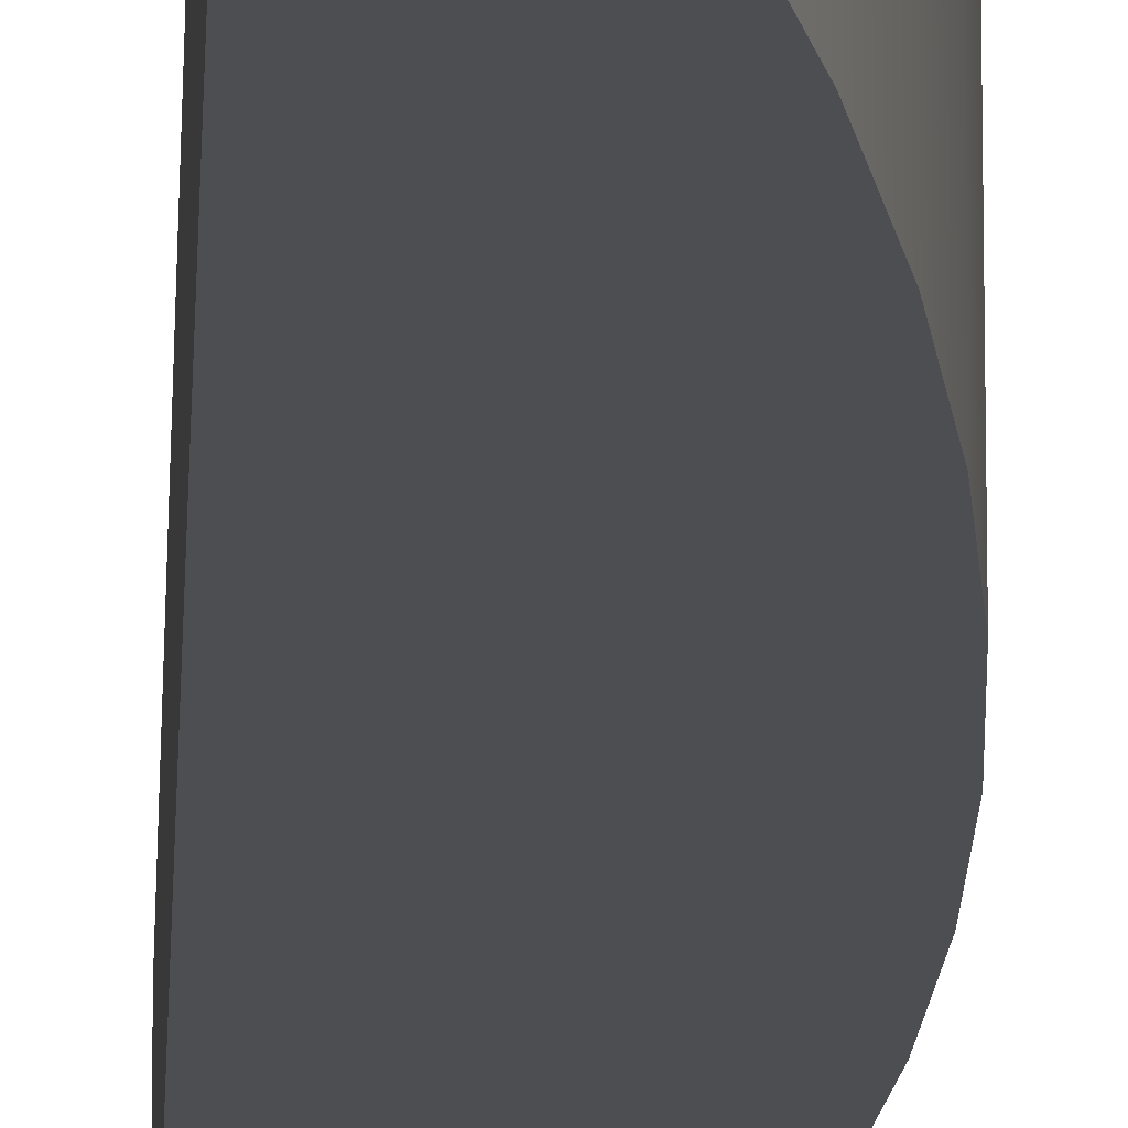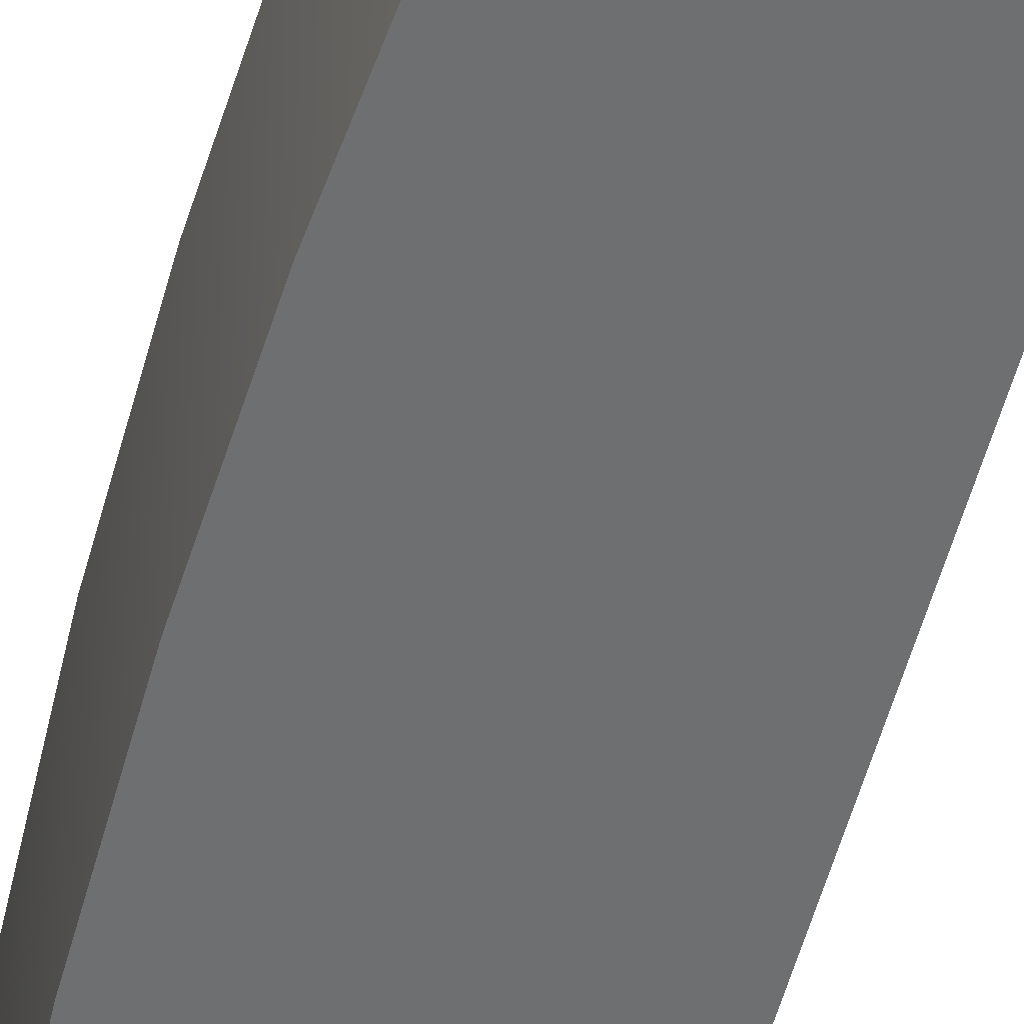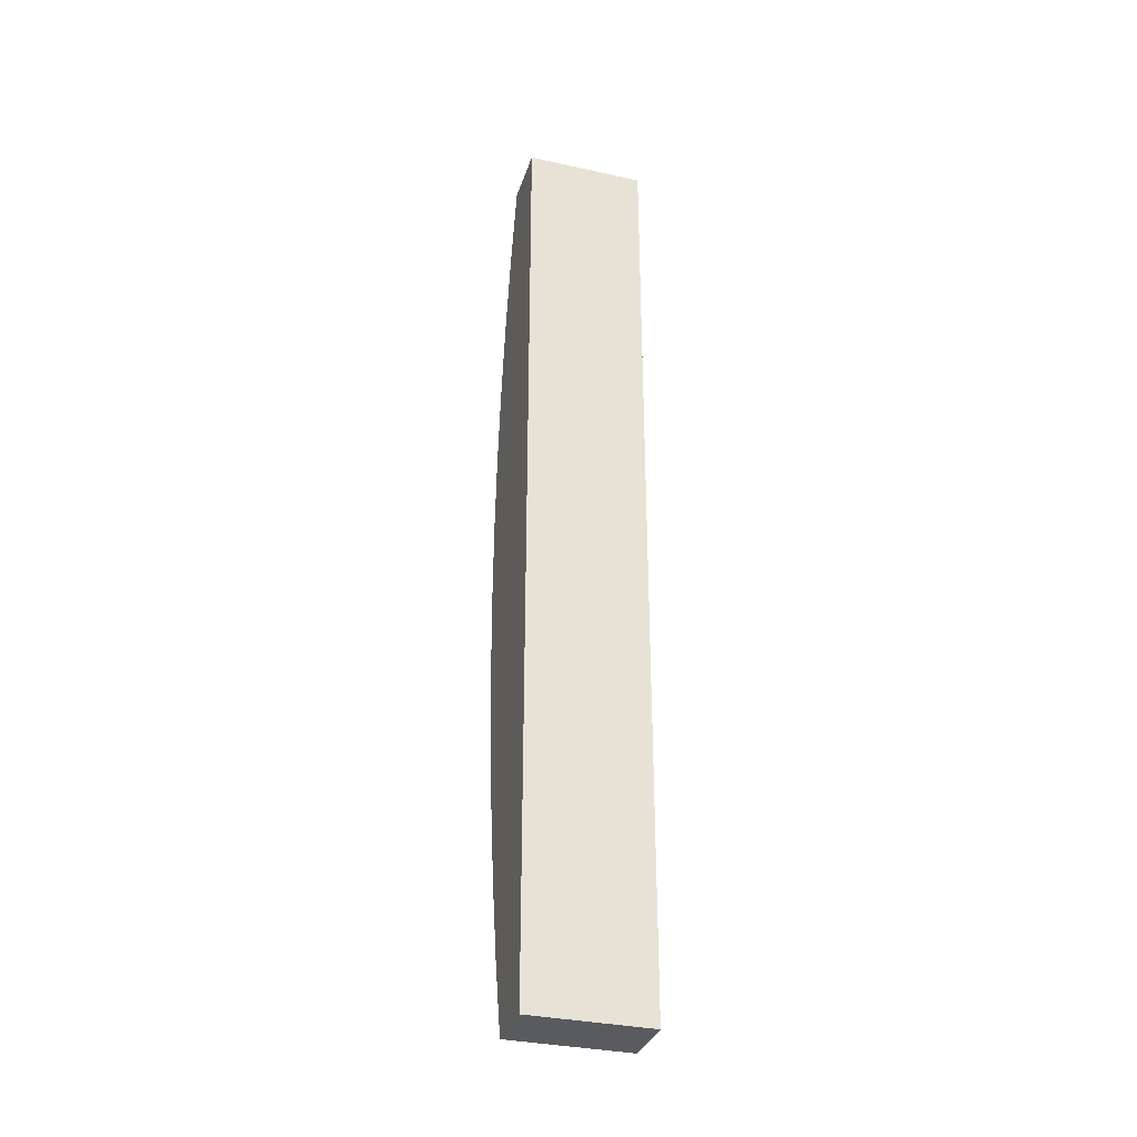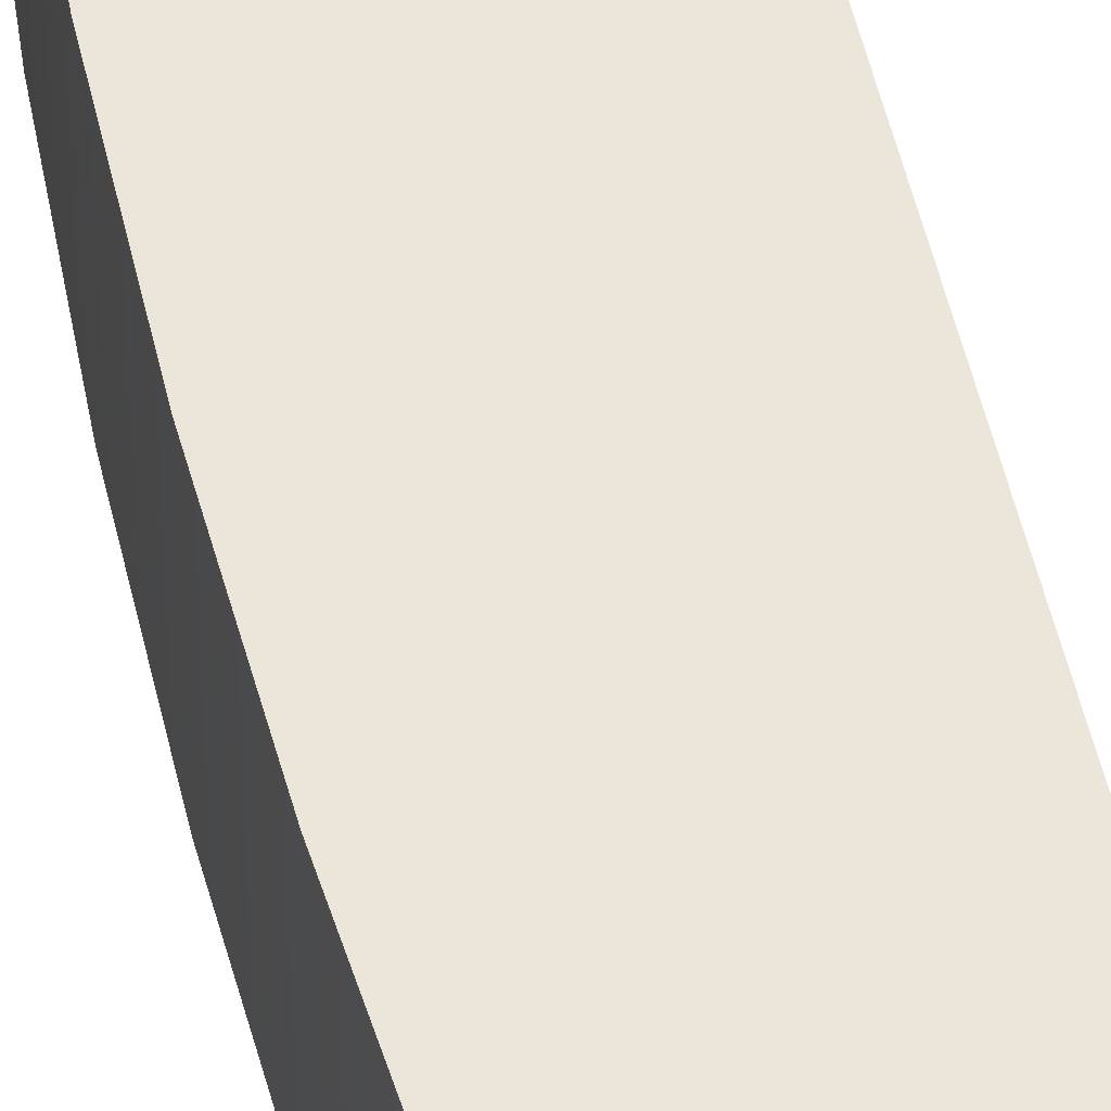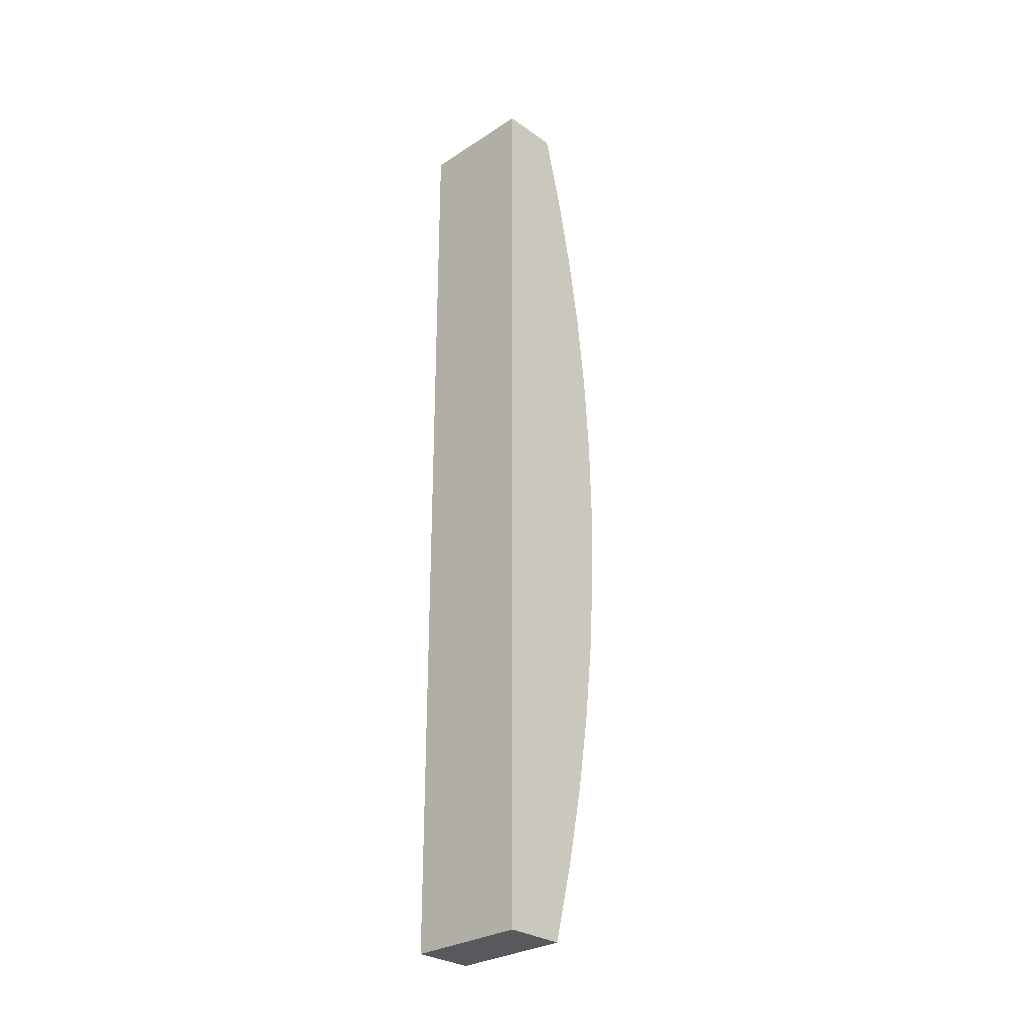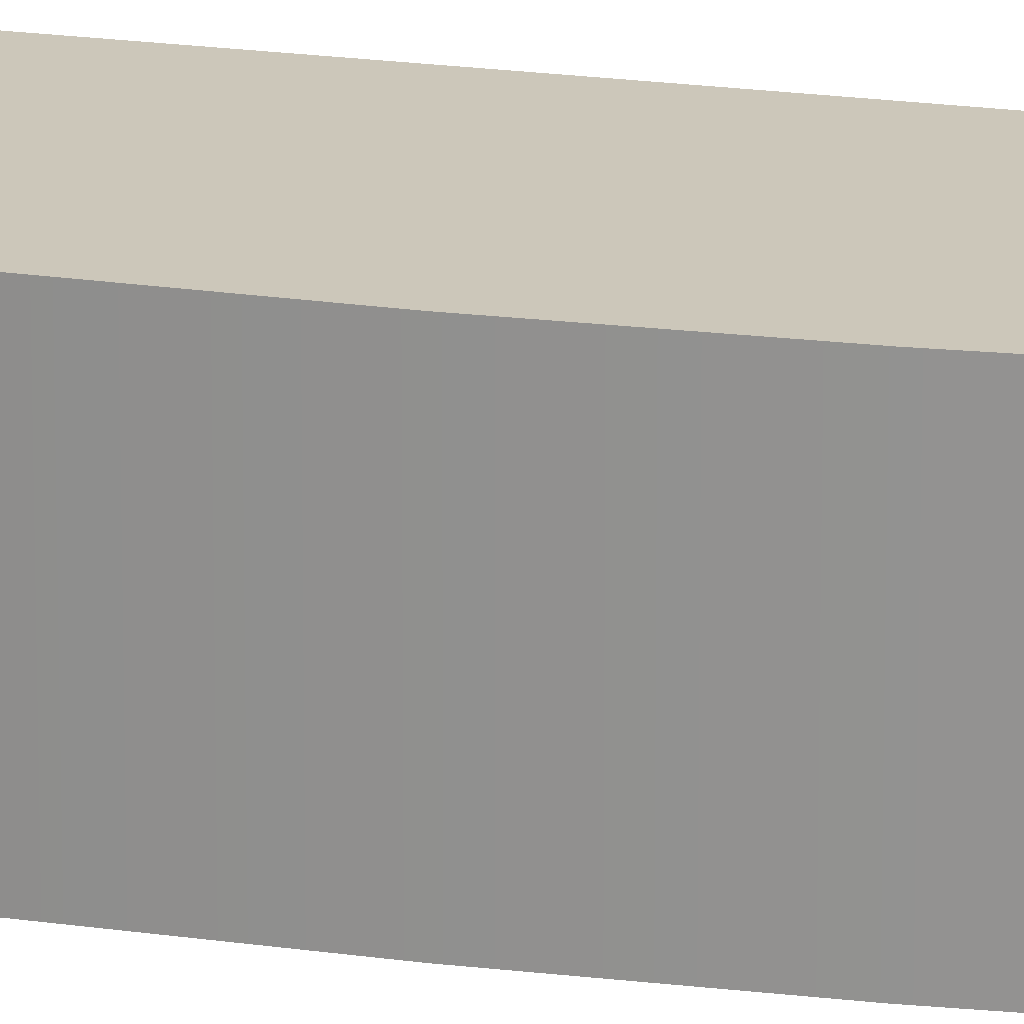
<metadata>
{"format":"obj","ext":"obj","renderer":"f3d","projection":"perspective","resolution":1024,"background":"white","views":[{"elev":-17.0,"azim":177.6,"up":"+Y"},{"elev":-54.5,"azim":-15.6,"up":"+Y"},{"elev":-33.5,"azim":73.2,"up":"+Z"},{"elev":55.2,"azim":-13.9,"up":"+Y"},{"elev":-29.2,"azim":133.9,"up":"+Z"},{"elev":21.4,"azim":-76.5,"up":"+Y"}]}
</metadata>
<code>
v 0 0 -30.48
v -1.905 0 -30.48
v -1.905 3.81 -30.48
v 0 3.81 -30.48
v 0 0 0
v 0 0 -30.48
v 0 3.81 -30.48
v 0 3.81 0
v -1.905 0 0
v 0 0 0
v 0 3.81 0
v -1.905 3.81 0
v -1.905 0 -30.48
v -2.523 0 -27.99
v -3.031 0 -25.47
v -3.427 0 -22.93
v -3.71 0 -20.37
v -3.88 0 -17.81
v -3.937 0 -15.24
v -3.88 0 -12.67
v -3.71 0 -10.11
v -3.427 0 -7.553
v -3.031 0 -5.013
v -2.523 0 -2.494
v -1.905 0 0
v -1.905 3.81 0
v -2.523 3.81 -2.494
v -3.031 3.81 -5.013
v -3.427 3.81 -7.553
v -3.71 3.81 -10.11
v -3.88 3.81 -12.67
v -3.937 3.81 -15.24
v -3.88 3.81 -17.81
v -3.71 3.81 -20.37
v -3.427 3.81 -22.93
v -3.031 3.81 -25.47
v -2.523 3.81 -27.99
v -1.905 3.81 -30.48
v -1.905 3.81 -30.48
v -2.523 3.81 -27.99
v -3.031 3.81 -25.47
v -3.427 3.81 -22.93
v -3.71 3.81 -20.37
v -3.88 3.81 -17.81
v -3.937 3.81 -15.24
v -3.88 3.81 -12.67
v -3.71 3.81 -10.11
v -3.427 3.81 -7.553
v -3.031 3.81 -5.013
v -2.523 3.81 -2.494
v -1.905 3.81 0
v 0 3.81 0
v 0 3.81 -30.48
v -1.905 0 0
v -2.523 0 -2.494
v -3.031 0 -5.013
v -3.427 0 -7.553
v -3.71 0 -10.11
v -3.88 0 -12.67
v -3.937 0 -15.24
v -3.88 0 -17.81
v -3.71 0 -20.37
v -3.427 0 -22.93
v -3.031 0 -25.47
v -2.523 0 -27.99
v -1.905 0 -30.48
v 0 0 -30.48
v 0 0 0
g dfdd123e-e2be-11ea-abdc-54bf646e7e1f
f 1 2 4
f 4 2 3
g dfde9908-e2be-11ea-9ab5-54bf646e7e1f
f 5 6 8
f 8 6 7
g dfdff8a4-e2be-11ea-87da-54bf646e7e1f
f 9 10 12
f 12 10 11
g dfe1a66e-e2be-11ea-972c-54bf646e7e1f
f 38 13 37
f 37 13 14
f 37 14 36
f 36 14 15
f 36 15 35
f 35 15 16
f 35 16 34
f 34 16 17
f 34 17 33
f 33 17 18
f 33 18 32
f 32 18 19
f 32 19 31
f 31 19 20
f 31 20 30
f 30 20 21
f 30 21 29
f 29 21 22
f 29 22 28
f 28 22 23
f 28 23 27
f 27 23 24
f 27 24 26
f 26 24 25
g dfe3c98c-e2be-11ea-9ea8-54bf646e7e1f
f 40 50 39
f 39 50 51
f 39 51 52
f 50 40 49
f 49 40 41
f 49 41 48
f 48 41 42
f 48 42 47
f 47 42 43
f 47 43 46
f 46 43 44
f 46 44 45
f 52 53 39
g dfe5778a-e2be-11ea-931e-54bf646e7e1f
f 68 54 66
f 66 54 55
f 66 55 65
f 65 55 56
f 65 56 64
f 64 56 57
f 64 57 63
f 63 57 58
f 63 58 62
f 62 58 59
f 62 59 61
f 61 59 60
f 66 67 68

</code>
